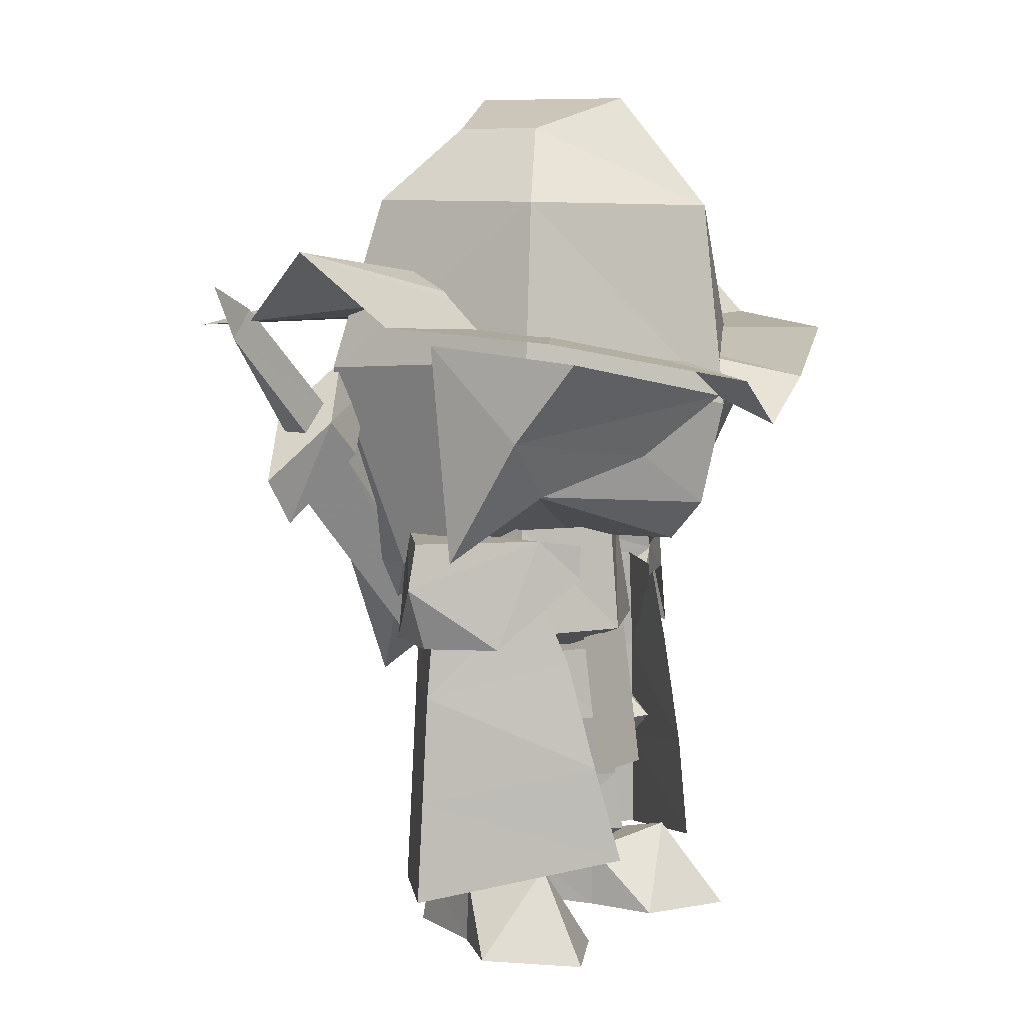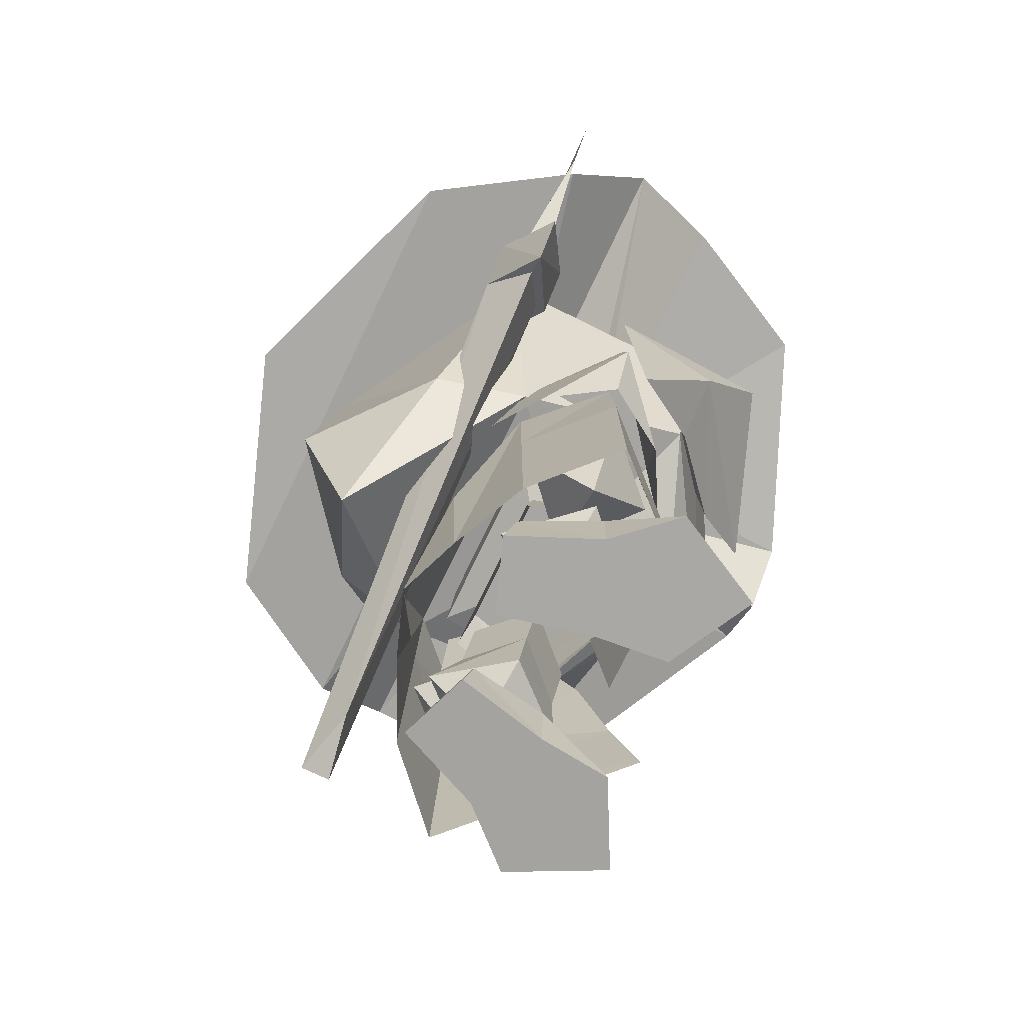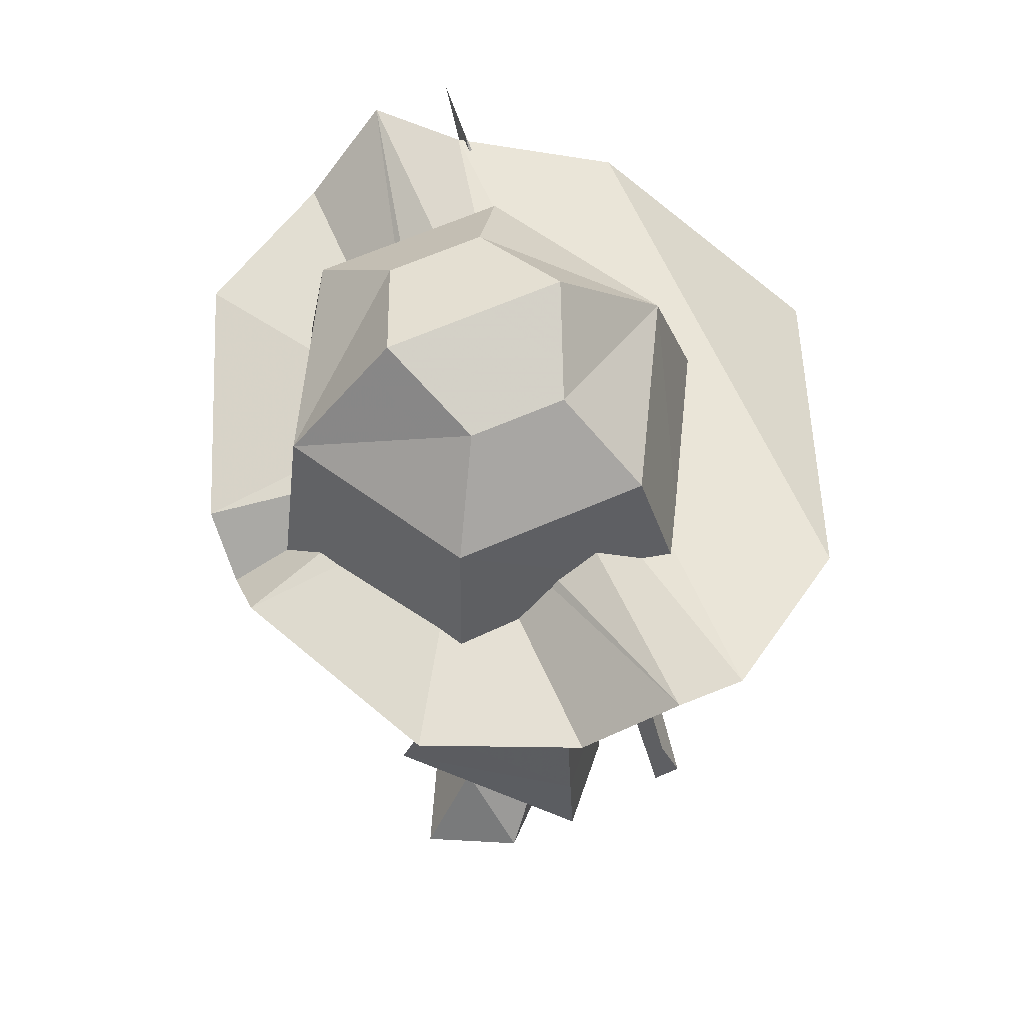
<metadata>
{"format":"obj","ext":"obj","renderer":"f3d","projection":"perspective","resolution":1024,"background":"white","views":[{"elev":6.5,"azim":-55.7,"up":"+Y"},{"elev":-73.6,"azim":-115.6,"up":"+Y"},{"elev":62.3,"azim":66.4,"up":"+Y"}]}
</metadata>
<code>
o ShapeIndexedFaceS.002
v -0.1508 1.132 -0.2776
v -0.2077 1.421 -0.1657
v -0.2558 1.148 -0.1707
v -0.1027 1.405 -0.2726
v -0.2917 1.438 -0.272
v -0.3398 1.165 -0.277
v 0.5529 1.421 -0.1657
v 0.4479 1.405 -0.2726
v 0.601 1.148 -0.1707
v 0.6369 1.438 -0.272
v 0.496 1.132 -0.2776
v 0.685 1.165 -0.277
v -0.04066 2.392 -0.03945
v -1.107 2.435 -0.03856
v -0.8511 2.381 0.4723
v -0.04066 2.225 0.8103
v -1.192 2.697 -0.353
v 1.132 2.416 -1.169
v -1.107 2.448 -0.6569
v -0.7871 2.416 -1.169
v 1.196 2.381 0.4723
v 1.452 2.435 -0.03856
v 0.3859 2.392 -0.03945
v 1.538 2.697 -0.353
v 0.1726 2.392 -0.03945
v 0.3859 2.225 0.8103
v 0.1726 2.548 -0.3562
v 1.452 2.448 -0.6569
v 0.1726 2.448 -0.6569
v 1.196 2.381 0.4723
v 0.3859 2.392 -0.03945
v 0.3859 2.225 0.8103
v -0.7871 2.416 -1.169
v 1.132 2.416 -1.169
v 0.1726 2.487 -1.509
v 0.1726 2.448 -0.6569
v 1.452 2.448 -0.6569
v 0.1726 2.392 -0.03945
v 0.1726 2.054 0.8067
v -0.04066 2.225 0.8103
v -0.04066 2.392 -0.03945
v -1.107 2.448 -0.6569
v 0.5138 1.227 -0.4465
v 0.5778 1.22 -0.06272
v 0.1726 1.094 -0.193
v 0.1726 1.216 0.1292
v -0.2326 1.22 -0.06272
v -0.1686 1.227 -0.4465
v 0.698 0.3835 -0.2558
v 0.4657 0.3254 -0.0262
v 0.4924 0.1644 -0.3013
v 0.4657 0.3789 -0.5138
v 0.2545 0.3215 -0.2626
v -0.1204 0.3254 -0.0262
v -0.3527 0.3835 -0.2558
v -0.1471 0.1644 -0.3013
v -0.1204 0.3789 -0.5138
v 0.09076 0.3215 -0.2626
v -0.353 0.01945 -0.2339
v -0.2167 0.024 -0.5474
v -0.03219 0.01132 -0.1178
v 0.04392 0.01739 -0.4531
v -0.5403 0.0182 -0.02954
v -0.05919 0.005998 0.1445
v -0.3669 0.007797 0.3053
v 0.3774 0.01132 -0.1178
v 0.8856 0.0182 -0.02954
v 0.4044 0.005998 0.1445
v 0.6982 0.01945 -0.2339
v 0.3013 0.01739 -0.4531
v 0.7121 0.007797 0.3053
v 0.5619 0.024 -0.5474
v 0.6206 1.571 -0.5682
v 0.6206 1.56 0.05016
v 0.6831 1.843 -0.2433
v 0.7888 0.9449 -0.2597
v 0.6418 0.9162 -0.1109
v 0.4948 0.8931 -0.2607
v 0.6418 0.9217 -0.4095
v -0.6378 2.353 -0.1896
v -0.4245 1.791 0.1613
v -0.6165 1.541 -0.1212
v 0.7058 1.485 -0.5277
v -0.3606 1.485 -0.5277
v 0.1726 0.9409 -1.03
v -0.6165 2.297 0.4278
v 0.02332 2.164 0.6597
v -0.126 1.934 0.4203
v 0.6418 2.277 0.3848
v 0.9617 2.351 -0.1256
v 0.983 1.624 -0.03417
v 0.983 2.32 0.3217
v -0.2966 1.016 -0.515
v -0.5312 1.415 -0.2502
v -0.5738 1.01 -0.2591
v -0.2752 1.421 -0.506
v 0.6205 1.421 -0.506
v 0.5138 0.8253 -0.5832
v 0.6418 1.016 -0.515
v 0.3859 0.8485 -0.668
v 0.8764 1.415 -0.2502
v -0.2539 1.409 0.02701
v -0.3179 0.6107 -0.5239
v 0.919 1.01 -0.2591
v 0.5991 1.409 0.02701
v 0.4072 0.2297 -0.6603
v -0.1899 1.13 0.1275
v 0.5352 1.13 0.1275
v 0.1726 0.2529 -0.7451
v 0.6631 0.6107 -0.5239
v -0.1473 0.7221 0.2252
v -0.1686 0.8253 -0.5832
v -0.04066 0.8485 -0.668
v -0.5951 0.605 -0.2681
v 0.4925 0.7221 0.2252
v 0.9404 0.605 -0.2681
v -0.08331 0.3578 0.3025
v -0.6165 0.2212 -0.2765
v -0.3392 0.2269 -0.5324
v 0.6844 0.2269 -0.5324
v 0.4285 0.3578 0.3025
v -0.06198 0.2297 -0.6603
v 0.9617 0.2212 -0.2765
f 1 2 3
f 2 1 4
f 2 5 3
f 4 1 6
f 3 5 6
f 5 4 6
f 7 8 9
f 10 7 9
f 10 11 8
f 10 9 12
f 12 11 10
f 9 8 11
f 13 14 15
f 13 15 16
f 17 13 14
f 18 19 20
f 21 22 23
f 23 24 22
f 25 13 17
f 26 23 25
f 27 28 24
f 27 29 28
f 19 18 29
f 25 27 24
f 25 17 27
f 27 19 29
f 27 17 19
f 25 24 23
f 30 31 32
f 33 34 35
f 36 34 33
f 34 36 37
f 32 38 39
f 40 38 41
f 40 39 38
f 36 33 42
f 43 44 45
f 44 46 45
f 46 47 45
f 48 43 45
f 47 48 45
f 49 50 51
f 52 49 51
f 53 52 51
f 50 53 51
f 54 55 56
f 55 57 56
f 57 58 56
f 58 54 56
f 59 60 61
f 61 60 62
f 59 61 63
f 63 61 64
f 63 64 65
f 66 67 68
f 66 69 67
f 69 66 70
f 68 67 71
f 72 69 70
f 73 74 75
f 76 77 78
f 76 78 79
f 80 81 82
f 83 84 85
f 80 86 87
f 81 80 88
f 89 90 91
f 88 80 87
f 92 90 89
f 93 94 95
f 94 93 96
f 97 98 99
f 97 100 98
f 101 97 99
f 102 95 94
f 103 93 95
f 101 99 104
f 104 105 101
f 98 100 106
f 107 95 102
f 104 108 105
f 106 100 109
f 99 98 110
f 95 107 111
f 96 93 112
f 110 104 99
f 113 97 96
f 98 106 110
f 100 97 113
f 95 114 103
f 95 111 114
f 108 104 115
f 113 109 100
f 112 93 103
f 116 104 110
f 115 104 116
f 114 111 117
f 114 117 118
f 103 118 119
f 114 118 103
f 110 106 120
f 96 112 113
f 115 116 121
f 122 103 119
f 123 116 110
f 121 116 123
f 123 110 120
f 112 122 109
f 122 112 103
f 112 109 113
o ShapeIndexedFaceS.014
v -0.08185 0.6239 -0.2294
v -0.08779 0.6005 -0.4036
v -0.2779 0.6085 -0.2311
v 0.1023 0.5554 -0.237
v -0.1204 0.3789 -0.5138
v -0.08779 0.561 -0.04325
v 0.09076 0.3215 -0.2626
v -0.3527 0.3835 -0.2558
v -0.1204 0.3254 -0.0262
v 0.1053 0.5764 -0.2347
v -0.05217 0.8129 -0.0156
v -0.08482 0.582 -0.04095
v 0.1379 0.8073 -0.2093
v -0.05217 0.8525 -0.376
v -0.2749 0.6295 -0.2288
v -0.08482 0.6215 -0.4013
v -0.09076 0.5609 -0.2363
v -0.2422 0.8604 -0.2035
v 0.433 0.6005 -0.4036
v 0.6231 0.6085 -0.2311
v 0.436 0.5609 -0.2363
v 0.2429 0.5554 -0.237
v 0.433 0.561 -0.04325
v 0.3974 0.8525 -0.376
v 0.5875 0.8604 -0.2035
v 0.3974 0.8129 -0.0156
v 0.2073 0.8073 -0.2093
v 0.698 0.3835 -0.2558
v 0.4657 0.3254 -0.0262
v 0.4657 0.3789 -0.5138
v 0.2545 0.3215 -0.2626
v 0.4271 0.6239 -0.2294
v 0.5138 1.626 -0.09794
v 0.1726 1.216 0.1292
v 0.5778 1.22 -0.06272
v 0.1726 1.622 0.09396
v 0.5138 1.227 -0.4465
v -0.1686 1.626 -0.09794
v 0.4712 1.632 -0.4178
v -0.126 1.632 -0.4178
v -0.1686 1.227 -0.4465
v -0.2326 1.22 -0.06272
v 0.919 2.302 0.1933
v 0.9404 2.256 -0.6822
v 0.8124 2.879 0.1414
v 0.1726 2.265 -1.109
v 0.1726 2.901 -0.9034
v 0.1726 2.123 0.5949
v -0.5951 2.256 -0.6822
v -0.5738 2.302 0.1933
v -0.4672 2.879 0.1414
v 0.5352 3.16 -0.02341
v 0.5352 3.167 -0.3646
v 0.1726 3.284 0.1285
v 0.8124 2.893 -0.5409
v 0.1726 3.298 -0.5111
v 0.1726 2.871 0.5038
v -0.4672 2.893 -0.5409
v -0.1899 3.16 -0.02341
v -0.1899 3.167 -0.3646
v 1.538 2.697 -0.353
v 0.1726 2.392 -0.03945
v 0.3859 2.392 -0.03945
v 1.452 2.435 -0.03856
v 0.1726 2.448 -0.6569
v 0.1726 2.548 -0.3562
v 1.452 2.448 -0.6569
v -1.192 2.697 -0.353
v -1.107 2.448 -0.6569
v -0.04066 2.392 -0.03945
v -1.107 2.435 -0.03856
f 124 125 126
f 125 124 127
f 125 127 128
f 124 129 127
f 127 129 130
f 124 126 129
f 126 125 128
f 129 126 131
f 128 127 130
f 129 131 132
f 130 129 132
f 126 128 131
f 133 134 135
f 136 134 133
f 137 136 133
f 134 138 135
f 137 133 139
f 133 135 140
f 134 141 138
f 139 133 140
f 141 137 138
f 138 137 139
f 135 138 140
f 138 139 140
f 142 143 144
f 145 142 144
f 146 145 144
f 145 147 142
f 147 143 142
f 143 146 144
f 147 148 143
f 149 145 146
f 148 149 143
f 149 150 145
f 150 147 145
f 143 149 146
f 151 146 152
f 153 143 151
f 142 143 153
f 145 153 154
f 143 146 151
f 145 142 153
f 146 145 154
f 146 154 152
f 145 155 142
f 142 155 143
f 143 155 146
f 146 155 145
f 156 157 158
f 156 159 157
f 160 156 158
f 159 161 157
f 162 156 160
f 163 160 164
f 163 162 160
f 161 163 164
f 157 161 165
f 161 164 165
f 166 167 168
f 167 169 170
f 171 166 168
f 172 173 174
f 169 172 170
f 173 171 174
f 175 176 177
f 168 167 178
f 177 176 179
f 176 170 179
f 180 175 177
f 175 178 176
f 174 171 180
f 180 168 175
f 172 174 181
f 167 170 178
f 170 172 181
f 171 168 180
f 182 180 177
f 177 179 183
f 178 170 176
f 168 178 175
f 181 174 182
f 177 183 182
f 170 183 179
f 174 180 182
f 181 182 183
f 170 181 183
f 184 185 186
f 184 186 187
f 188 189 190
f 190 189 184
f 185 189 191
f 189 188 192
f 185 184 189
f 189 192 191
f 193 191 194
f 185 191 193
o ShapeIndexedFaceS.012
v 0.919 2.302 0.1933
v 0.1726 2.123 0.5949
v 0.1726 1.741 0.5015
v 0.7698 1.791 0.14
v 0.7058 1.485 -0.5277
v 0.1726 1.583 -0.09903
v 0.1726 1.594 0.3705
v -0.5738 2.302 0.1933
v -0.3606 1.485 -0.5277
v -0.4245 1.791 0.14
f 195 196 197
f 195 197 198
f 199 198 200
f 201 198 197
f 196 202 197
f 203 199 200
f 197 202 204
f 204 201 197
f 198 201 200
f 201 204 200
f 203 200 204
o ShapeIndexedFaceS.009
v -0.5312 1.415 -0.2502
v -0.2752 1.421 -0.506
v -0.2966 1.016 -0.515
v 0.5138 0.8253 -0.5832
v 0.6205 1.421 -0.506
v 0.6418 1.016 -0.515
v 0.8764 1.415 -0.2502
v -0.5738 1.01 -0.2591
v -0.2539 1.409 0.02701
v 0.3859 0.8485 -0.668
v -0.04066 0.8485 -0.668
v 0.5991 1.409 0.02701
v 0.919 1.01 -0.2591
v 0.1726 0.2529 -0.7451
v 0.5352 1.13 0.1275
v -0.1899 1.13 0.1275
v 0.4072 0.2297 -0.6603
v -0.1473 0.7221 0.2252
v -0.1686 0.8253 -0.5832
v 0.6631 0.6107 -0.5239
v 0.4925 0.7221 0.2252
v -0.5951 0.605 -0.2681
v -0.3179 0.6107 -0.5239
v -0.08331 0.3578 0.3025
v -0.6165 0.2212 -0.2765
v 0.9404 0.605 -0.2681
v -0.06198 0.2297 -0.6603
v -0.3392 0.2269 -0.5324
v 0.4285 0.3578 0.3025
v 0.6844 0.2269 -0.5324
v 0.9617 0.2212 -0.2765
v 0.9617 0.3352 -0.6762
v 0.919 0.5492 -0.7149
v -0.6378 1.934 -0.6042
v 0.7271 0.3786 -0.718
v -0.7871 1.786 -0.6922
v 0.9617 0.3372 -0.7828
v -0.6165 1.938 -0.8175
v -0.4672 2.106 -0.6864
v -0.6165 1.933 -0.5616
v -0.3819 2.17 -0.6852
v -0.7658 2.061 -0.5592
v -0.8511 1.679 -0.6942
v -0.979 1.85 -0.6911
v -0.5525 2.276 -0.6833
v -0.7658 2.065 -0.8151
v -0.6805 2.105 -0.6437
v -1.171 2.383 -0.6813
v -0.7871 1.998 -0.6457
v -0.6805 2.107 -0.7504
v -1.086 2.49 -0.6794
v -1.278 2.575 -0.6778
v -0.7871 2 -0.7523
v 0.7058 1.485 -0.5277
v 0.9404 2.256 -0.6822
v 0.919 2.302 0.1933
v 0.7698 1.791 0.14
v 0.1726 2.265 -1.109
v 0.6205 1.492 -0.8688
v 0.1726 1.5 -1.231
v -0.2752 1.492 -0.8688
v -0.3606 1.485 -0.5277
v -0.5951 2.256 -0.6822
v 0.1726 0.9409 -1.03
v -0.5738 2.302 0.1933
v -0.4245 1.791 0.14
v -0.4245 1.791 0.1613
v -0.6378 2.003 0.1871
v -0.6165 1.541 -0.1212
v -0.6378 2.353 -0.1896
v 0.02332 2.164 0.6597
v -0.126 1.934 0.4203
v -0.6165 2.297 0.4278
v 0.983 2.32 0.3217
v 0.6418 2.277 0.3848
v 0.983 1.624 -0.03417
v 0.9617 2.351 -0.1256
f 236 237 238
f 239 236 238
f 239 238 240
f 241 236 239
f 241 239 242
f 236 241 237
f 238 237 243
f 242 239 240
f 237 242 243
f 237 241 242
f 244 245 246
f 247 244 246
f 247 246 248
f 245 244 247
f 248 246 249
f 245 247 242
f 250 247 248
f 242 247 250
f 248 249 250
f 246 245 249
f 245 250 249
f 251 252 253
f 245 242 250
f 254 252 255
f 252 255 256
f 253 252 257
f 254 255 251
f 252 251 255
f 257 252 254
f 258 259 260
f 258 260 261
f 262 263 264
f 259 258 263
f 262 259 263
f 265 262 264
f 266 267 265
f 267 262 265
f 263 258 268
f 266 269 267
f 264 263 268
f 269 266 270
f 266 265 268
f 265 264 268
f 271 272 273
f 272 274 273
f 275 272 276
f 276 272 271
f 272 275 277
f 277 274 272
f 278 279 280
f 281 278 280
f 205 206 207
f 208 209 210
f 211 210 209
f 213 205 212
f 212 205 207
f 209 208 214
f 215 206 209
f 216 217 211
f 217 210 211
f 208 218 214
f 209 214 215
f 219 217 216
f 212 220 213
f 208 221 218
f 220 212 222
f 206 223 207
f 208 210 224
f 215 214 218
f 223 206 215
f 210 217 224
f 217 219 225
f 222 212 226
f 212 207 227
f 221 208 224
f 228 226 229
f 222 226 228
f 217 225 230
f 212 227 226
f 224 217 230
f 231 215 218
f 229 227 232
f 226 227 229
f 207 223 227
f 233 230 225
f 221 224 234
f 235 230 233
f 223 215 231
f 224 230 235
f 224 235 234
f 223 231 227
f 227 231 232
o ShapeIndexedFaceS.005
v 0.7888 0.9449 -0.2597
v 0.5899 1.21 -0.1056
v 0.6418 0.9162 -0.111
v 0.7369 1.239 -0.2544
v 0.4429 1.187 -0.2553
v 0.6418 0.9217 -0.4095
v 0.4948 0.893 -0.2607
v 0.5899 1.216 -0.4041
v 0.8987 0.8127 -0.2622
v 0.627 1.003 -0.2587
v 0.6677 0.7677 -0.02835
v 0.4157 0.7276 -0.2637
v 0.6677 0.7763 -0.4975
v 0.7121 0.52 -0.2675
v -0.2279 0.2152 -0.5031
v 0.04391 0.01738 -0.4531
v -0.2167 0.024 -0.5474
v 0.03273 0.2086 -0.4088
v -0.3489 0.2539 -0.2287
v -0.03219 0.01132 -0.1178
v -0.02811 0.2458 -0.1126
v -0.353 0.01945 -0.2339
v -0.05919 0.006007 0.1446
v -0.2742 0.3314 0.07182
v -0.5404 0.01819 -0.02954
v -0.3669 0.007792 0.3053
v 0.6941 0.2539 -0.2287
v 0.8856 0.01819 -0.02954
v 0.6982 0.01945 -0.2339
v 0.4044 0.006007 0.1446
v 0.3733 0.2458 -0.1126
v 0.3774 0.01132 -0.1178
v 0.6194 0.3314 0.07182
v 0.3125 0.2086 -0.4088
v 0.7121 0.007792 0.3053
v 0.5731 0.2152 -0.5031
v 0.3013 0.01738 -0.4531
v 0.5619 0.024 -0.5474
v 0.3648 1.535 0.1564
v 0.6427 1.411 0.04742
v 0.6206 1.56 0.05016
v 0.3655 1.407 0.154
v 0.6206 1.571 -0.5682
v 0.6427 1.422 -0.5709
v 0.3648 1.55 -0.6326
v 1.048 1.418 -0.2511
v 1.004 1.567 -0.2483
v 0.3655 1.422 -0.6349
v 0.7933 1.165 -0.4903
v 0.7933 1.157 -0.02122
v 0.6831 1.843 -0.2433
v 0.9426 1.162 -0.2558
v -0.7026 1.439 -0.2507
v -0.4479 1.208 -0.4895
v -0.5972 1.204 -0.255
v -0.4479 1.199 -0.02043
v -0.2752 1.614 -0.5674
v -0.2752 1.602 0.05095
v -0.659 1.61 -0.2475
v -0.148 1.465 -0.6341
v -0.1473 1.593 -0.6318
v -0.148 1.45 0.1548
v -0.1473 1.578 0.1571
v 0.3219 1.195 0.06493
v 0.02333 0.66 0.1385
v 0.02333 1.195 0.06493
v 0.3219 0.66 0.1385
v 0.4925 1.135 -0.107
v 0.1726 0.8538 0.05741
v 0.5565 0.8576 -0.1132
v 0.1726 1.131 0.0422
v -0.1473 1.135 -0.107
v 0.4285 1.14 -0.3629
v 0.4712 0.8642 -0.4117
v -0.126 0.8642 -0.4117
v -0.08331 1.14 -0.3629
v -0.2113 0.8576 -0.1132
v -0.1495 0.893 -0.2607
v -0.4436 0.9449 -0.2597
v -0.2966 0.9217 -0.4095
v -0.2966 0.9162 -0.111
v -0.3917 1.239 -0.2544
v -0.0977 1.187 -0.2553
v -0.2447 1.21 -0.1056
v -0.2447 1.216 -0.4041
v -0.2818 1.003 -0.2587
v -0.07045 0.7276 -0.2637
v -0.3225 0.7763 -0.4975
v -0.3669 0.52 -0.2675
v -0.5535 0.8127 -0.2622
v -0.3225 0.7677 -0.02835
f 282 283 284
f 283 282 285
f 283 286 284
f 285 282 287
f 284 286 288
f 289 285 287
f 286 289 288
f 288 289 287
f 290 291 292
f 292 291 293
f 293 291 294
f 294 291 290
f 294 295 293
f 293 295 292
f 292 295 290
f 290 295 294
f 296 297 298
f 299 297 296
f 296 300 299
f 299 301 297
f 302 301 299
f 296 298 303
f 296 303 300
f 302 304 301
f 299 300 302
f 302 300 305
f 306 300 303
f 304 302 305
f 300 306 305
f 305 306 307
f 304 305 307
f 308 309 310
f 311 312 313
f 312 311 314
f 313 312 315
f 308 312 314
f 309 314 316
f 310 317 308
f 309 308 314
f 308 315 312
f 308 317 315
f 314 311 316
f 313 315 318
f 319 317 310
f 318 315 319
f 319 315 317
f 320 321 322
f 320 323 321
f 324 325 326
f 327 322 321
f 327 328 322
f 326 325 329
f 327 330 325
f 325 324 327
f 331 327 321
f 322 328 332
f 327 324 328
f 327 331 333
f 328 324 332
f 330 327 333
f 334 335 336
f 337 334 336
f 338 335 334
f 337 339 334
f 340 334 339
f 338 334 340
f 339 338 340
f 335 338 341
f 341 338 342
f 339 337 343
f 343 344 339
f 345 346 347
f 345 347 348
f 348 346 345
f 348 347 346
f 349 350 351
f 349 352 350
f 349 353 352
f 352 353 350
f 354 351 355
f 354 349 351
f 356 354 355
f 354 353 349
f 353 354 357
f 357 354 356
f 358 357 356
f 350 353 358
f 353 357 358
f 359 360 361
f 362 360 359
f 363 361 360
f 361 364 359
f 359 365 362
f 362 363 360
f 365 363 362
f 364 365 359
f 366 364 361
f 363 366 361
f 367 368 369
f 370 369 368
f 370 371 369
f 370 368 372
f 367 372 368
f 367 369 371
f 367 371 372
f 370 372 371

</code>
